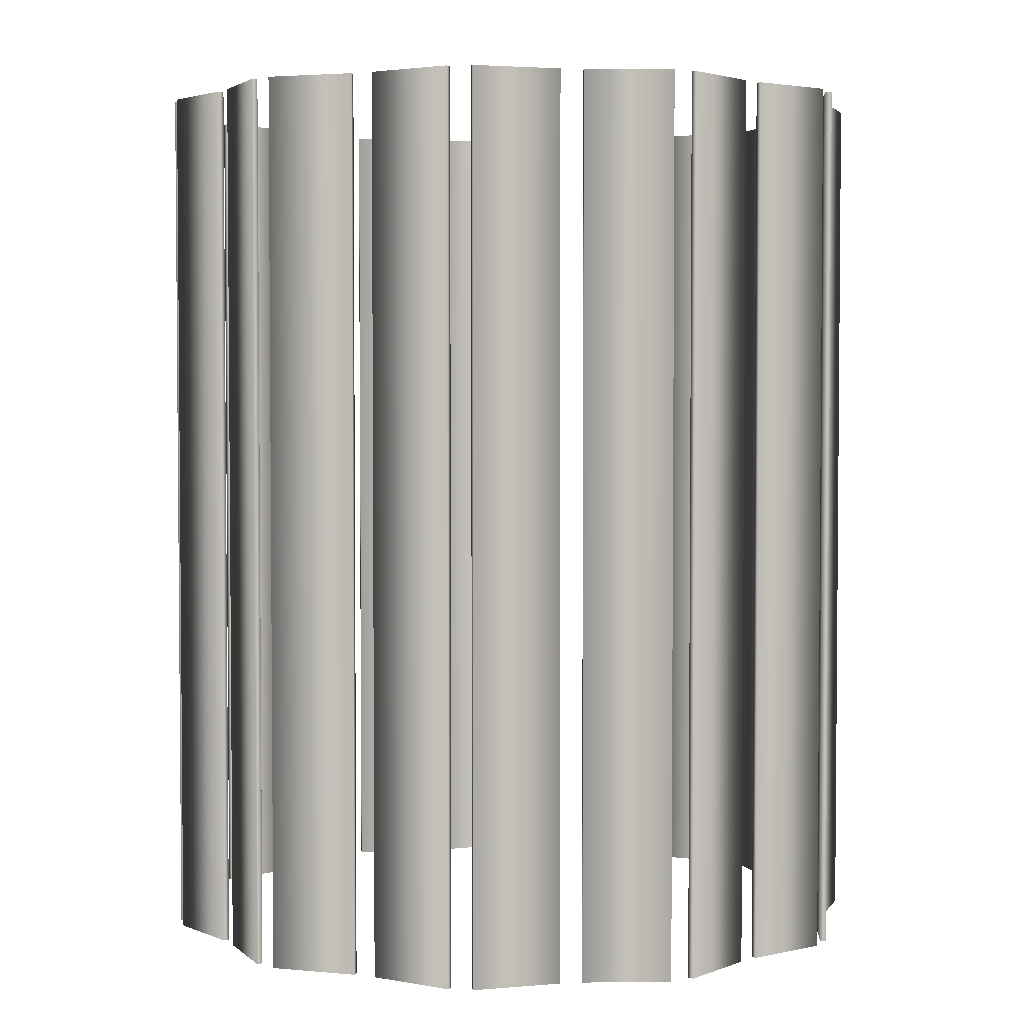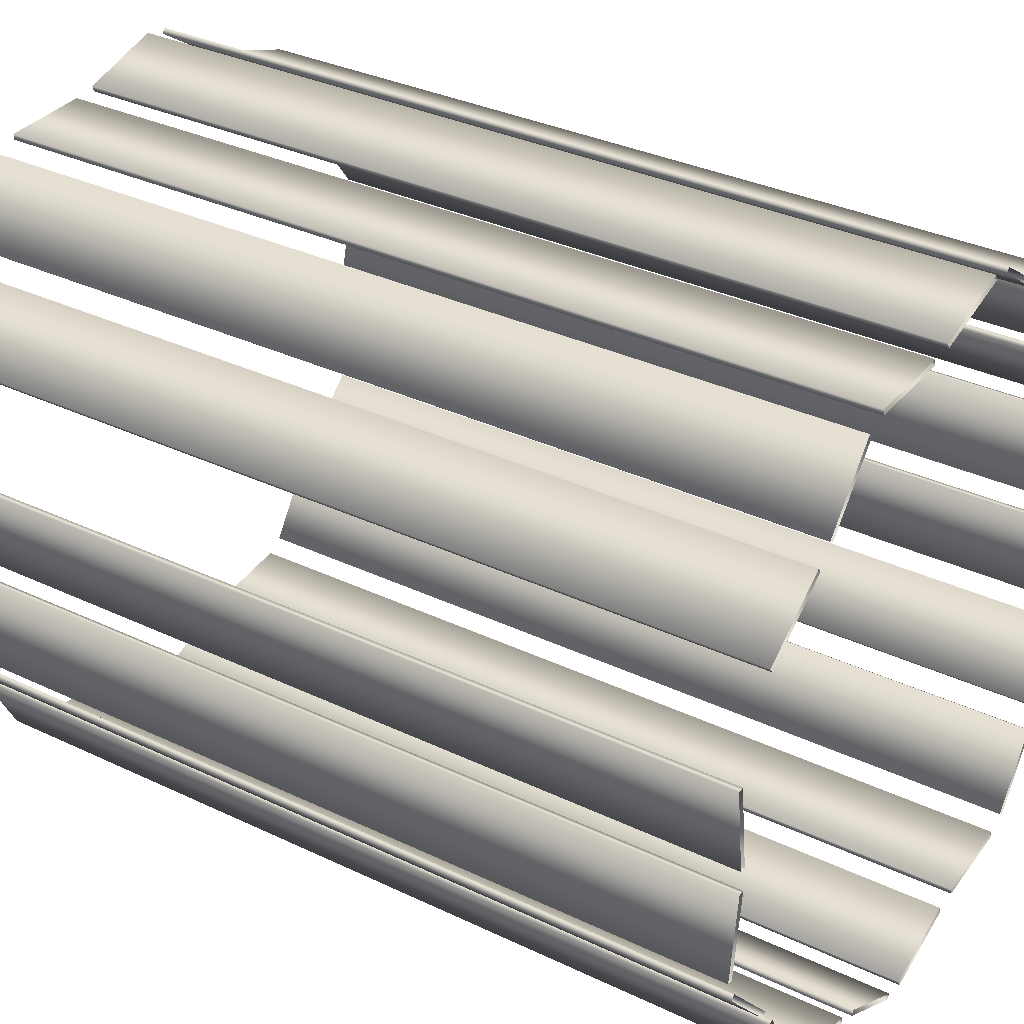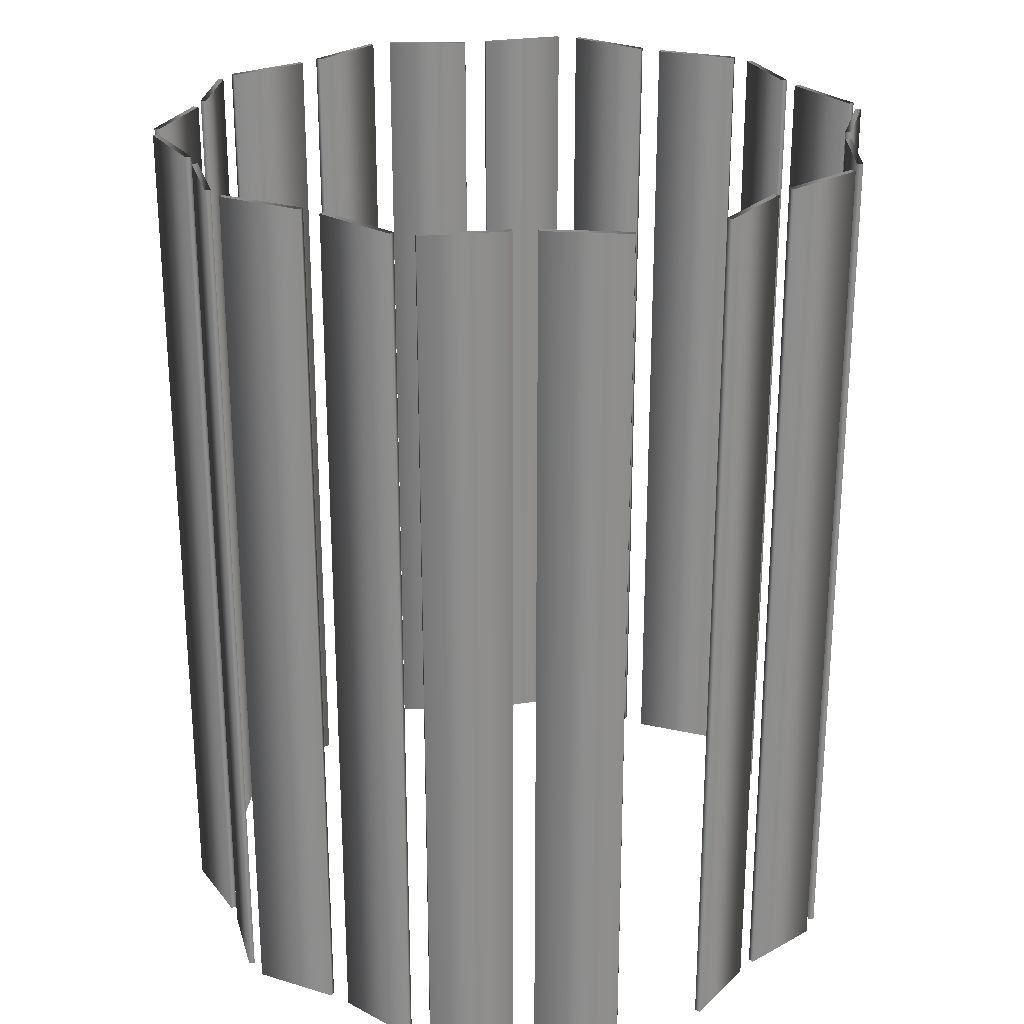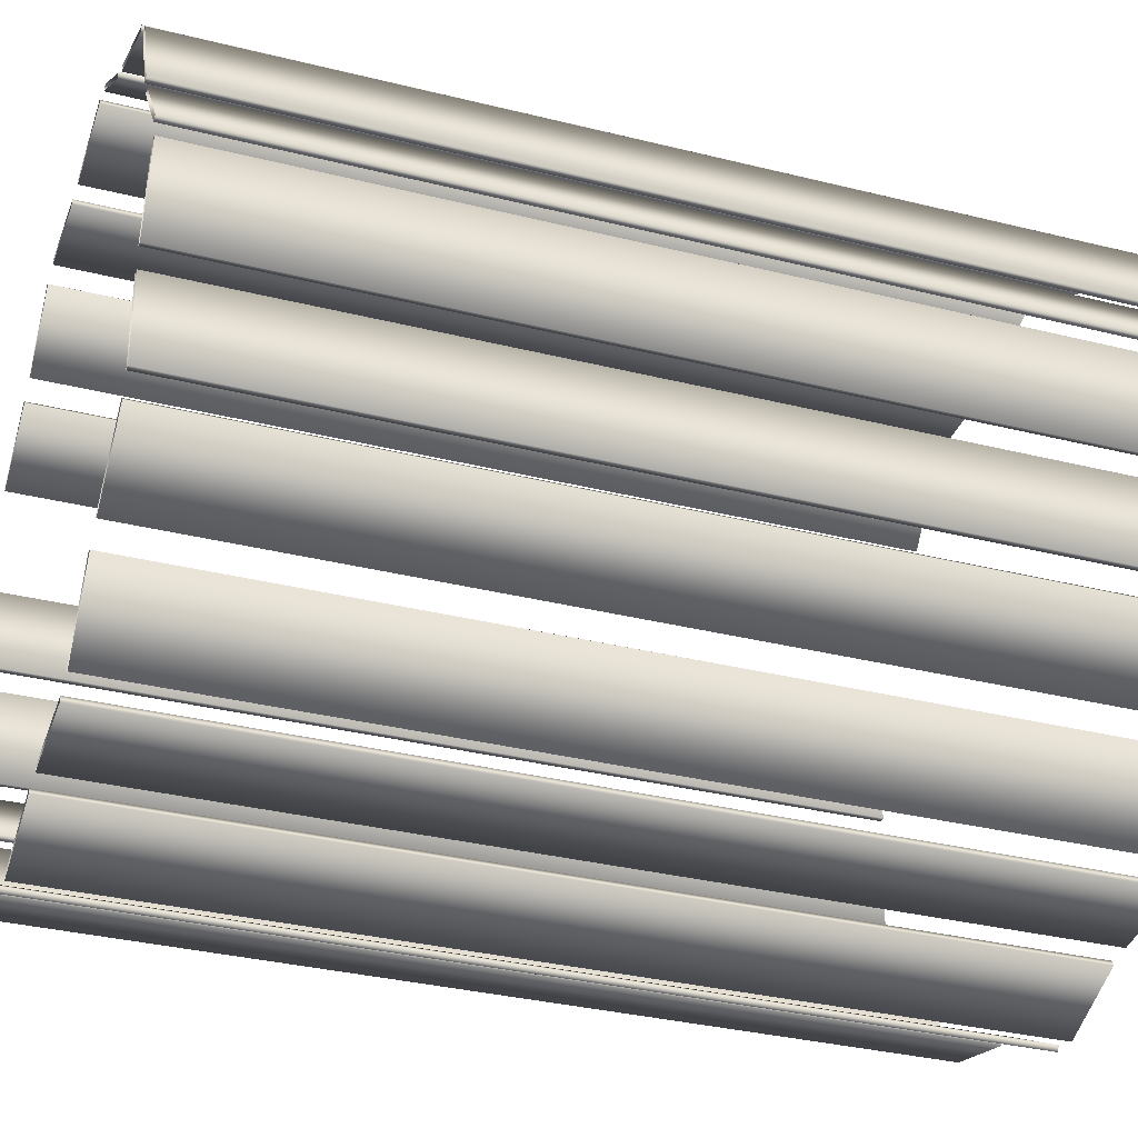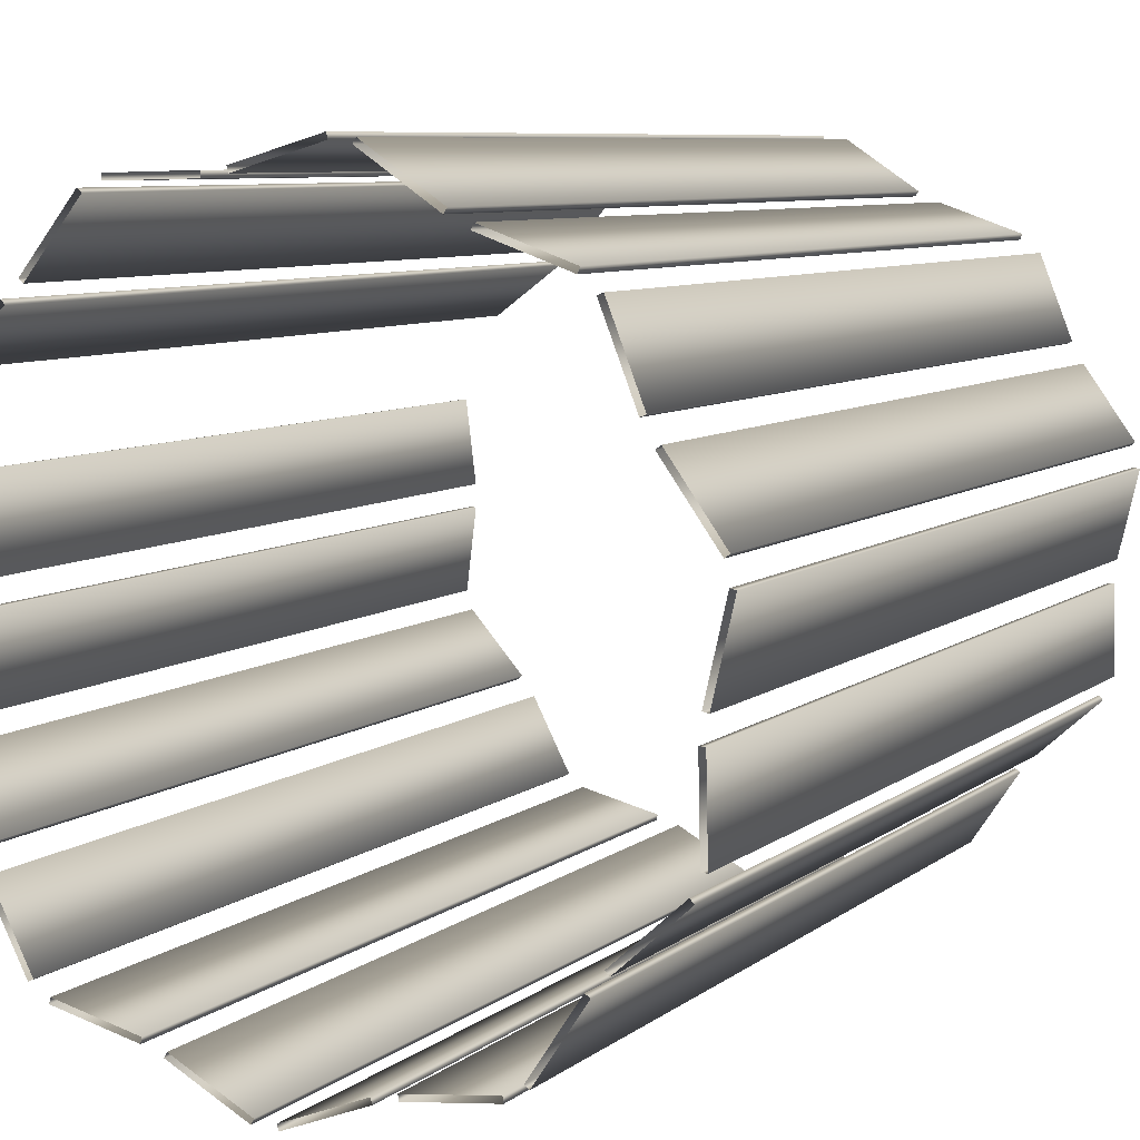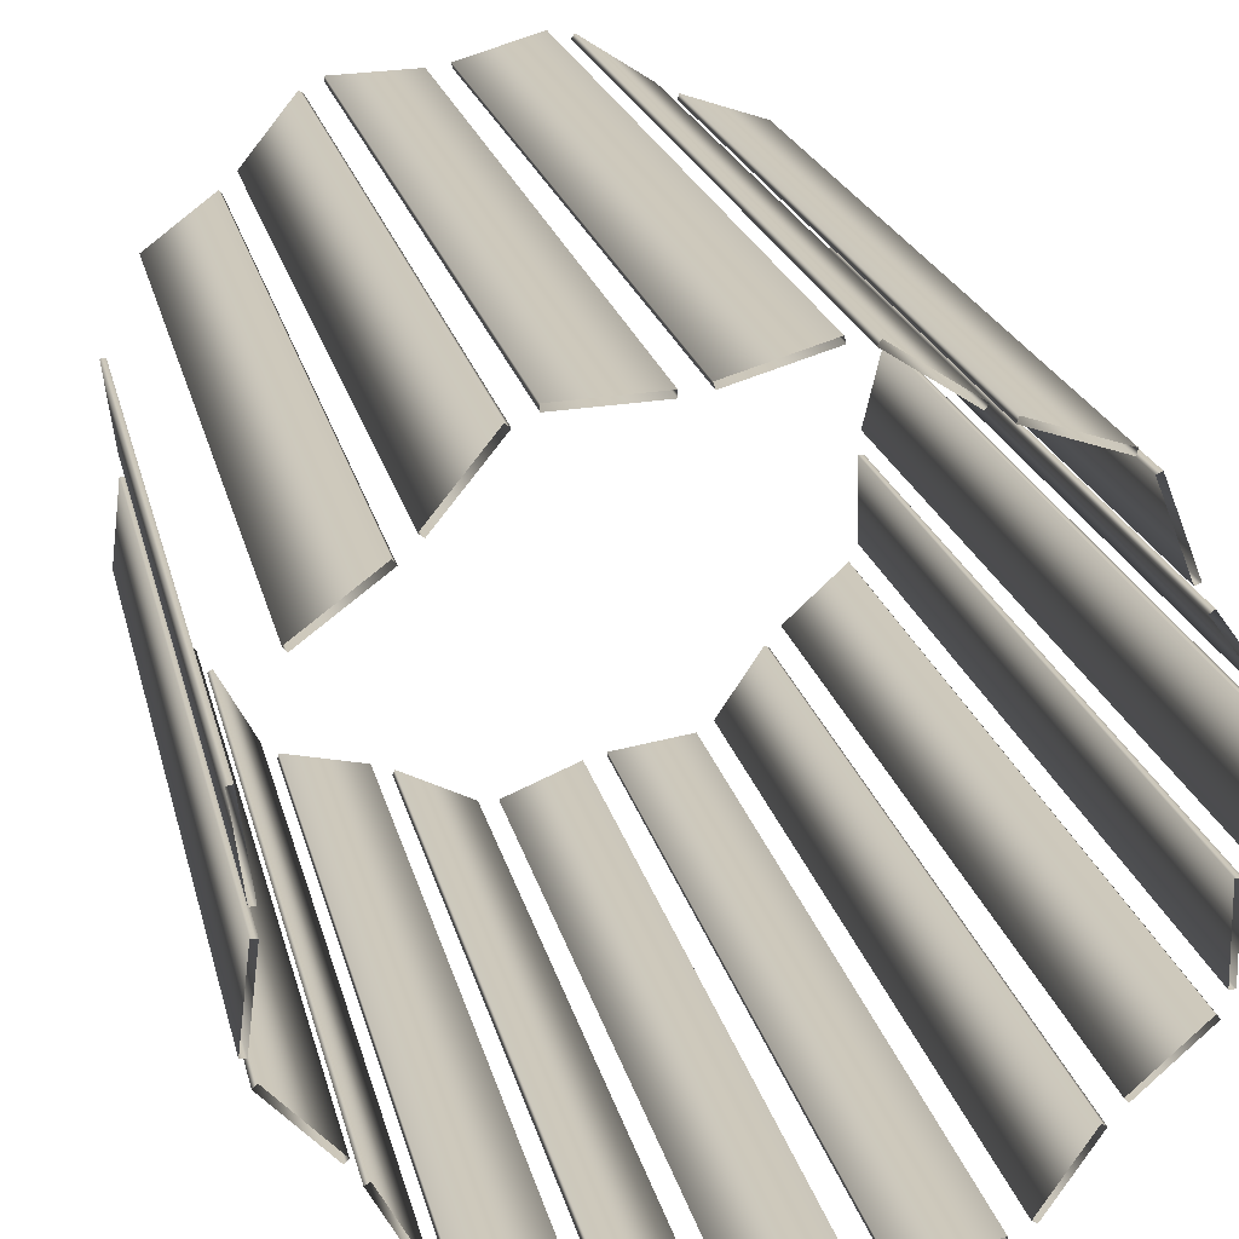
<metadata>
{"format":"obj","ext":"obj","renderer":"f3d","projection":"perspective","resolution":1024,"background":"white","views":[{"elev":3.1,"azim":-105.5,"up":"+Y"},{"elev":33.1,"azim":123.4,"up":"+Z"},{"elev":25.4,"azim":41.8,"up":"+Y"},{"elev":-33.1,"azim":-109.0,"up":"+Z"},{"elev":7.8,"azim":-152.3,"up":"+Z"},{"elev":22.5,"azim":166.8,"up":"+Z"}]}
</metadata>
<code>
v 1.199 3 -0.3317
v 1.199 0 -0.3317
v 1.199 3 0.3317
v 1.199 0 0.3317
v 1.179 3 -0.3342
v 1.179 0 -0.3342
v 1.179 3 0.3342
v 1.179 0 0.3342
v 1.174 3 -0.4125
v 1.174 0 -0.4125
v 1.162 3 -0.0386
v 1.162 0 -0.0386
v 1.162 3 0.0386
v 1.162 0 0.0386
v 1.159 3 -0.3991
v 1.159 0 -0.3991
v 1.142 3 -0.04109
v 1.142 0 -0.04109
v 1.142 3 0.04109
v 1.142 0 0.04109
v 1.066 3 0.6422
v 1.066 0 0.6422
v 1.054 3 0.6261
v 1.054 0 0.6261
v 0.9761 3 -0.6321
v 0.9761 0 -0.6321
v 0.9612 3 -0.6187
v 0.9612 0 -0.6187
v 0.932 3 -0.6955
v 0.932 0 -0.6955
v 0.9143 3 -0.6862
v 0.9143 0 -0.6862
v 0.8274 3 0.8171
v 0.8274 0 0.8171
v 0.8156 3 0.801
v 0.8156 0 0.801
v 0.7948 3 -0.9571
v 0.7948 0 -0.9571
v 0.7771 3 -0.9478
v 0.7771 0 -0.9478
v 0.7714 3 0.8702
v 0.7714 0 0.8702
v 0.7559 3 0.8575
v 0.7559 0 0.8575
v 0.7279 3 -1.009
v 0.7279 0 -1.009
v 0.7233 3 -0.9895
v 0.7233 0 -0.9895
v 0.584 3 1.099
v 0.584 0 1.099
v 0.5685 3 1.086
v 0.5685 0 1.086
v 0.5079 3 1.136
v 0.5079 0 1.136
v 0.5074 3 1.116
v 0.5074 0 1.116
v 0.4402 3 -1.076
v 0.4402 0 -1.076
v 0.4357 3 -1.057
v 0.4357 0 -1.057
v 0.3678 3 -1.103
v 0.3678 0 -1.103
v 0.3586 3 -1.085
v 0.3586 0 -1.085
v 0.2125 3 1.143
v 0.2125 0 1.143
v 0.212 3 1.123
v 0.212 0 1.123
v 0.1362 3 1.155
v 0.1362 0 1.155
v 0.1308 3 1.136
v 0.1308 0 1.136
v 0.1058 3 -1.24
v 0.1058 0 -1.24
v 0.09657 3 -1.222
v 0.09657 0 -1.222
v 0.02861 3 -1.225
v 0.02861 0 -1.225
v 0.02123 3 -1.244
v 0.02123 0 -1.244
v -0.148 3 1.235
v -0.148 0 1.235
v -0.1535 3 1.216
v -0.1535 0 1.216
v -0.2207 3 1.206
v -0.2207 0 1.206
v -0.2317 3 1.222
v -0.2317 0 1.222
v -0.246 3 -1.116
v -0.246 0 -1.116
v -0.2534 3 -1.135
v -0.2534 0 -1.135
v -0.3255 3 -1.096
v -0.3255 0 -1.096
v -0.3281 3 -1.116
v -0.3281 0 -1.116
v -0.4675 3 1.043
v -0.4675 0 1.043
v -0.4785 3 1.06
v -0.4785 0 1.06
v -0.5412 3 1.007
v -0.5412 0 1.007
v -0.5478 3 1.026
v -0.5478 0 1.026
v -0.6186 3 -1.058
v -0.6186 0 -1.058
v -0.6211 3 -1.078
v -0.6211 0 -1.078
v -0.6763 3 -1.022
v -0.6763 0 -1.022
v -0.693 3 -1.033
v -0.693 0 -1.033
v -0.8205 3 0.9105
v -0.8205 0 0.9105
v -0.827 3 0.9294
v -0.827 0 0.9294
v -0.8395 3 -0.7759
v -0.8395 0 -0.7759
v -0.8562 3 -0.7869
v -0.8562 0 -0.7869
v -0.8698 3 0.8636
v -0.8698 0 0.8636
v -0.8883 3 0.871
v -0.8883 0 0.871
v -0.8931 3 -0.7136
v -0.8931 0 -0.7136
v -0.9065 3 -0.7284
v -0.9065 0 -0.7284
v -0.9795 3 0.5893
v -0.9795 0 0.5893
v -0.9981 3 0.5967
v -0.9981 0 0.5967
v -1.019 3 0.5174
v -1.019 0 0.5174
v -1.035 3 0.5292
v -1.035 0 0.5292
v -1.112 3 -0.5153
v -1.112 0 -0.5153
v -1.126 3 -0.5301
v -1.126 0 -0.5301
v -1.132 3 -0.1574
v -1.132 0 -0.1574
v -1.139 3 -0.4528
v -1.139 0 -0.4528
v -1.141 3 -0.07569
v -1.141 0 -0.07569
v -1.152 3 -0.157
v -1.152 0 -0.157
v -1.159 3 -0.4523
v -1.159 0 -0.4523
v -1.16 3 -0.0802
v -1.16 0 -0.0802
v -1.194 3 0.2788
v -1.194 0 0.2788
v -1.207 3 0.2121
v -1.207 0 0.2121
v -1.21 3 0.2906
v -1.21 0 0.2906
v -1.227 3 0.2076
v -1.227 0 0.2076
f 6 18 17 5
f 18 12 11 17
f 12 2 1 11
f 2 6 5 1
f 40 32 31 39
f 32 30 29 31
f 30 38 37 29
f 38 40 39 37
f 76 64 63 75
f 64 62 61 63
f 62 74 73 61
f 74 76 75 73
f 106 94 93 105
f 94 96 95 93
f 96 108 107 95
f 108 106 105 107
f 138 126 125 137
f 126 128 127 125
f 128 140 139 127
f 140 138 137 139
f 156 146 145 155
f 146 152 151 145
f 152 160 159 151
f 160 156 155 159
f 122 130 129 121
f 130 132 131 129
f 132 124 123 131
f 124 122 121 123
f 86 98 97 85
f 98 100 99 97
f 100 88 87 99
f 88 86 85 87
f 56 68 67 55
f 68 66 65 67
f 66 54 53 65
f 54 56 55 53
f 24 36 35 23
f 36 34 33 35
f 34 22 21 33
f 22 24 23 21
f 8 4 3 7
f 4 14 13 3
f 14 20 19 13
f 20 8 7 19
f 16 10 9 15
f 10 26 25 9
f 26 28 27 25
f 28 16 15 27
f 48 46 45 47
f 46 58 57 45
f 58 60 59 57
f 60 48 47 59
f 78 80 79 77
f 80 92 91 79
f 92 90 89 91
f 90 78 77 89
f 110 112 111 109
f 112 120 119 111
f 120 118 117 119
f 118 110 109 117
f 144 150 149 143
f 150 148 147 149
f 148 142 141 147
f 142 144 143 141
f 154 158 157 153
f 158 136 135 157
f 136 134 133 135
f 134 154 153 133
f 114 116 115 113
f 116 104 103 115
f 104 102 101 103
f 102 114 113 101
f 84 82 81 83
f 82 70 69 81
f 70 72 71 69
f 72 84 83 71
f 52 50 49 51
f 50 42 41 49
f 42 44 43 41
f 44 52 51 43

</code>
